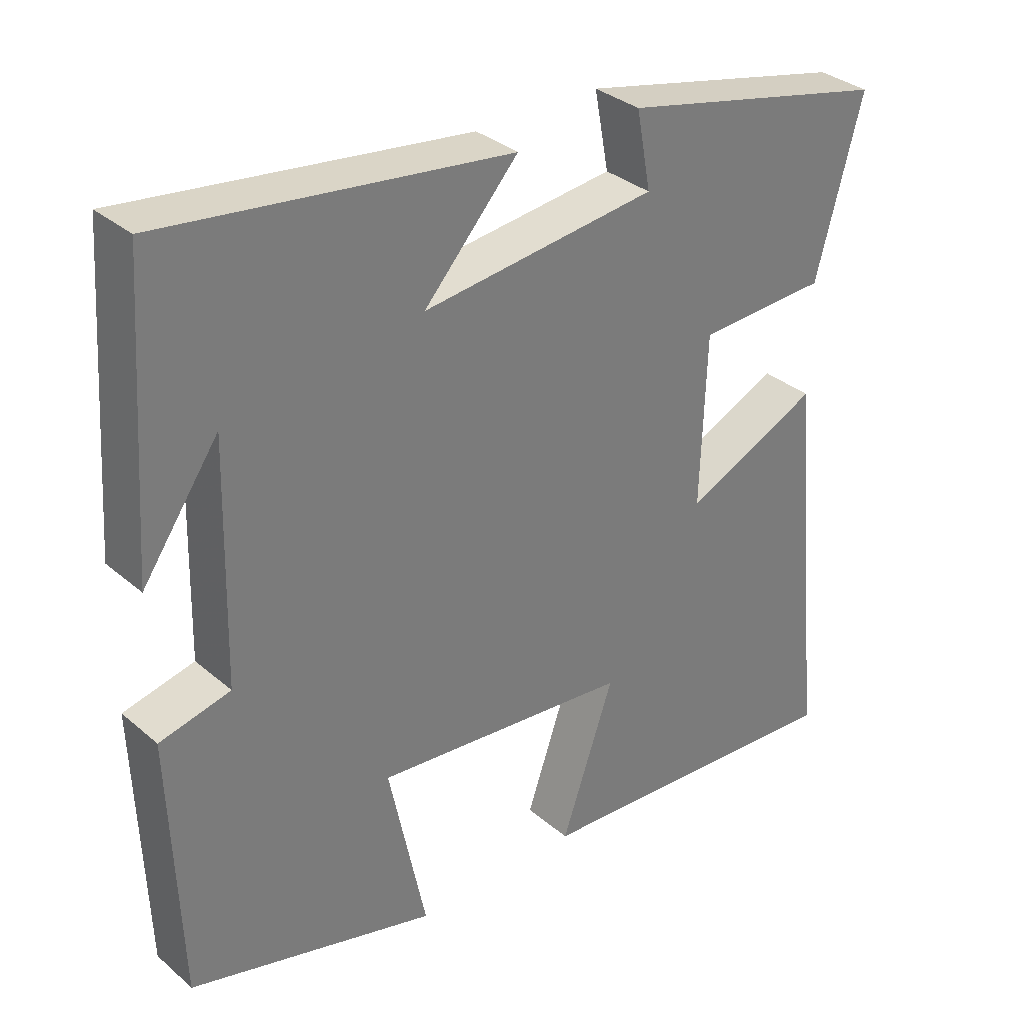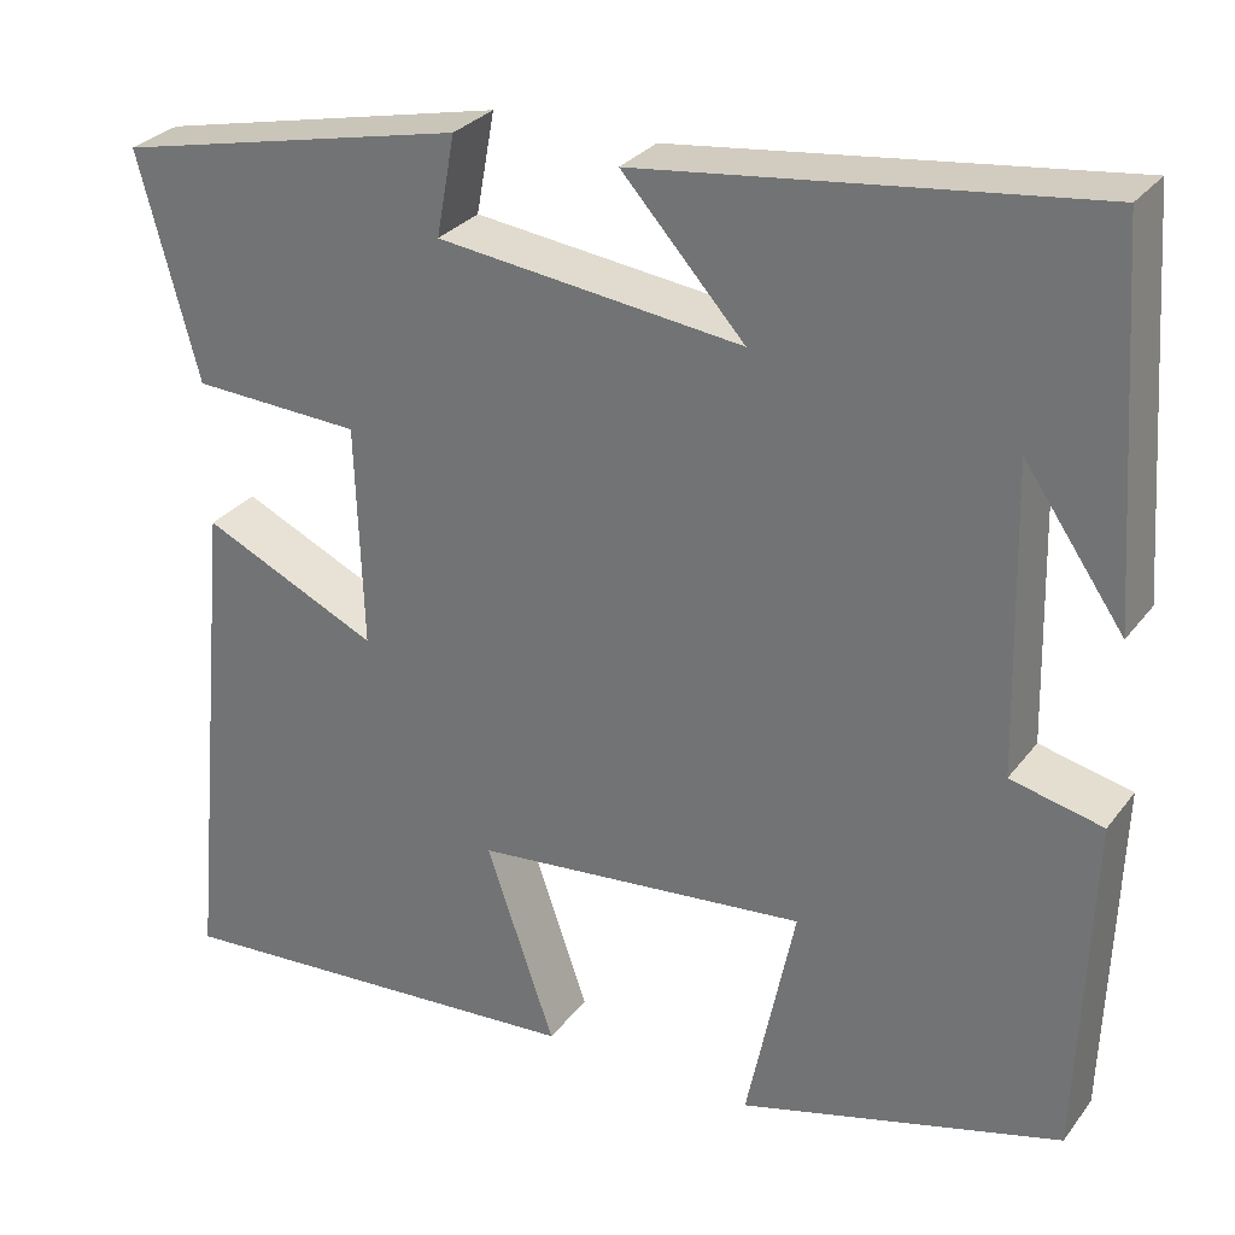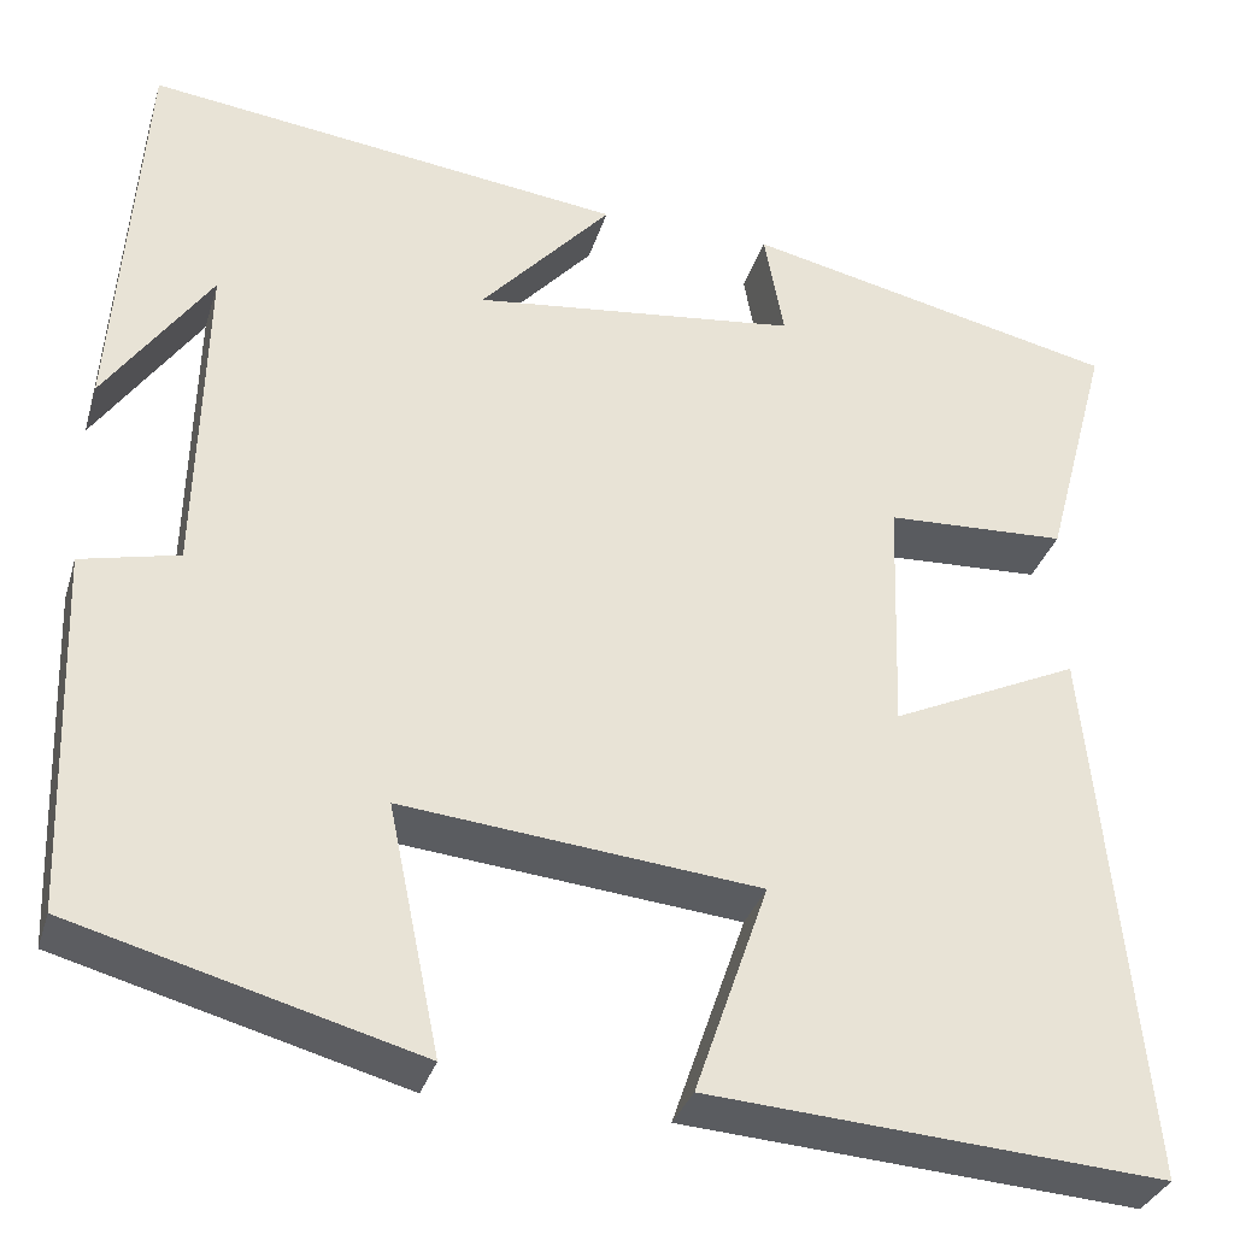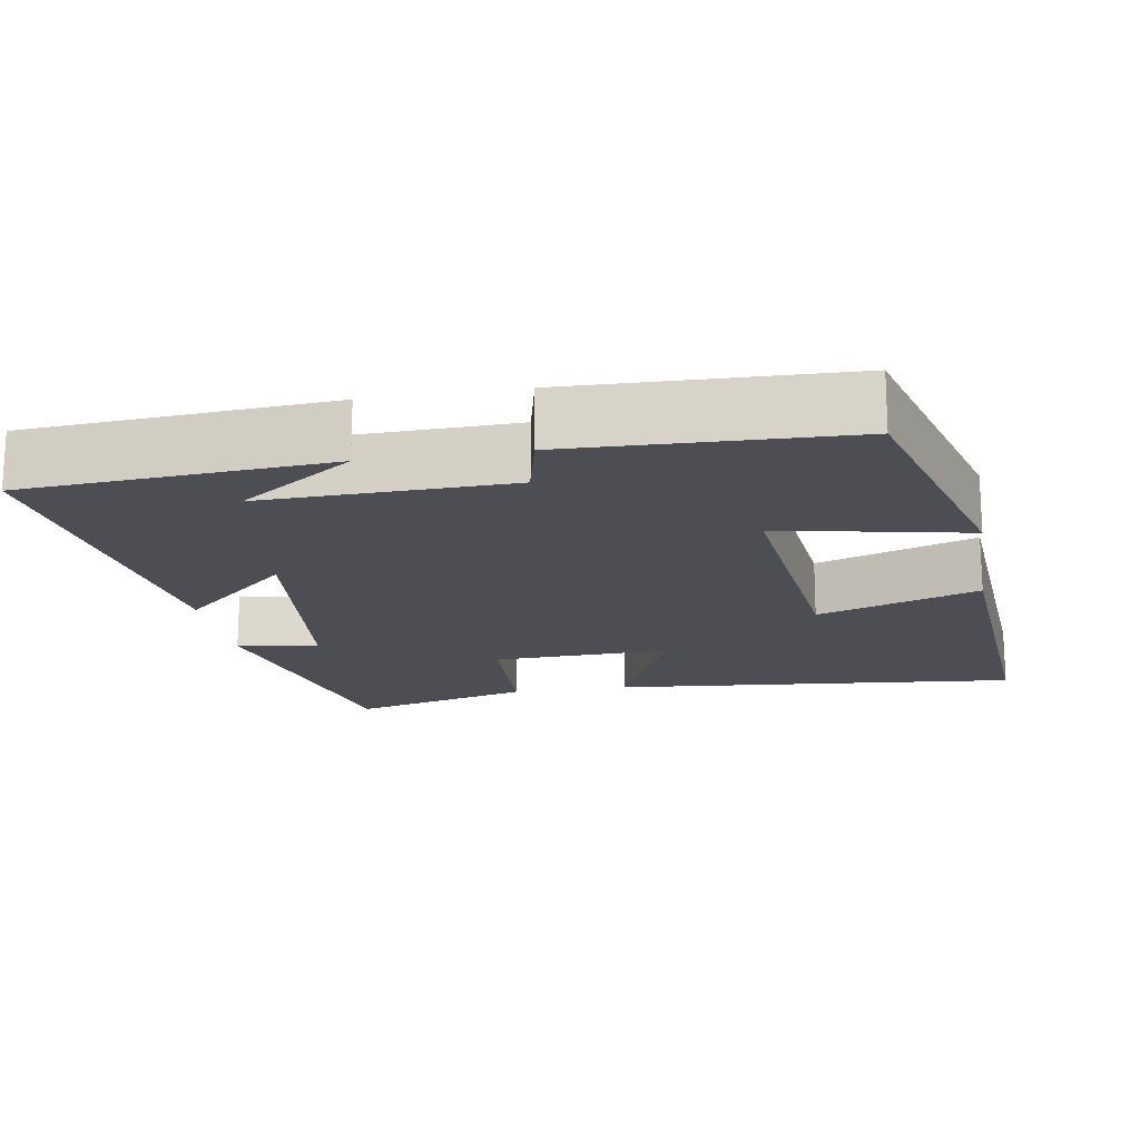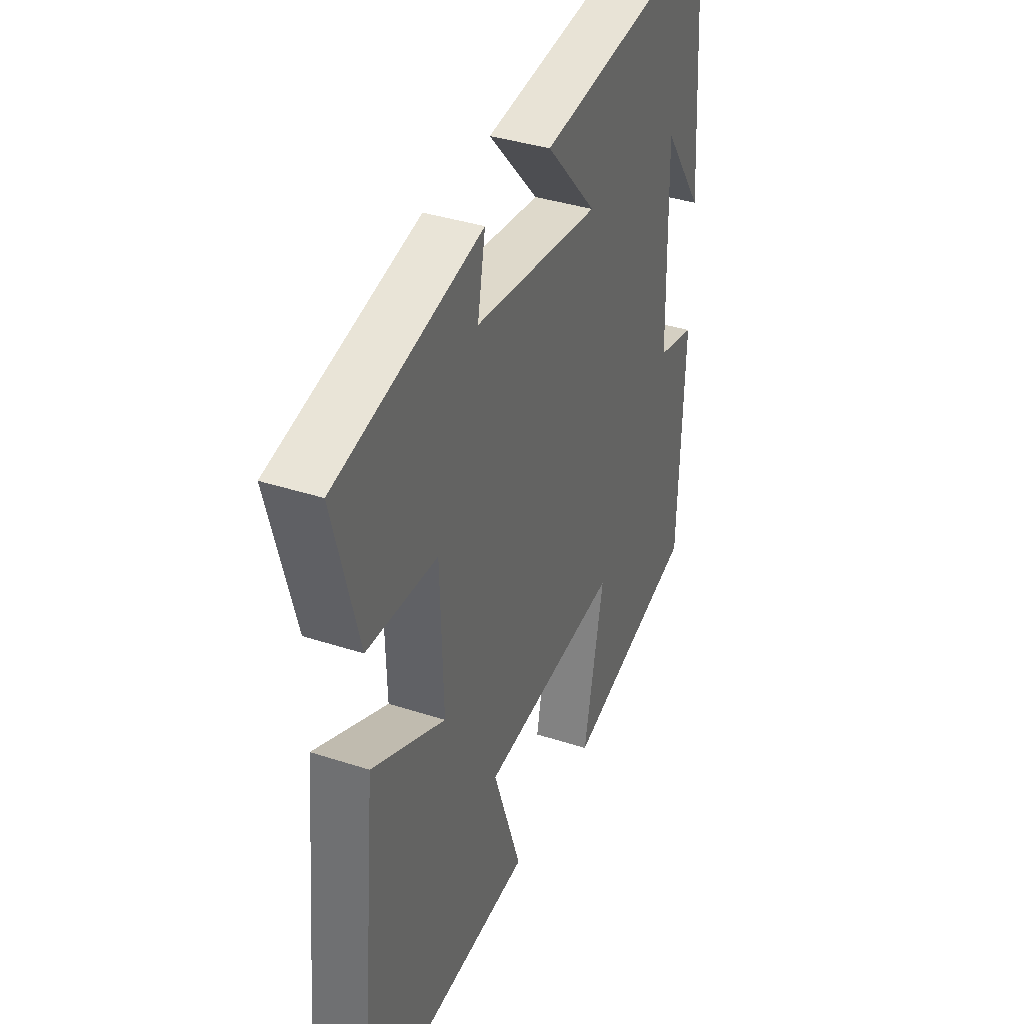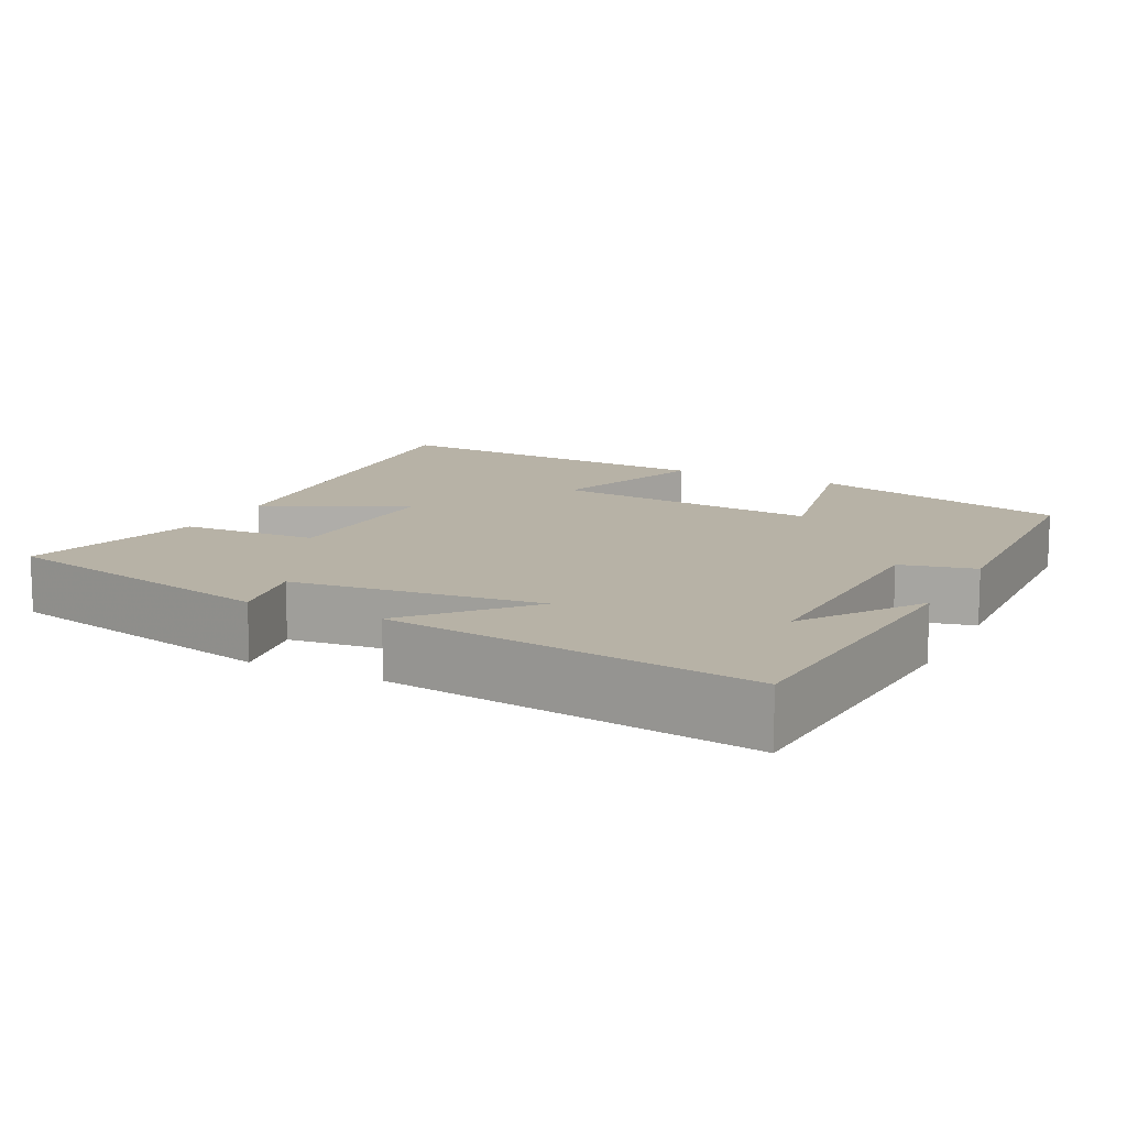
<metadata>
{"format":"obj","ext":"obj","renderer":"f3d","projection":"perspective","resolution":1024,"background":"white","views":[{"elev":33.1,"azim":139.3,"up":"+Z"},{"elev":29.4,"azim":29.9,"up":"+Z"},{"elev":-33.1,"azim":164.0,"up":"+Z"},{"elev":-17.3,"azim":99.7,"up":"+Y"},{"elev":37.3,"azim":-67.2,"up":"+Z"},{"elev":12.3,"azim":26.6,"up":"+Y"}]}
</metadata>
<code>
v 0.472 0.07 0.561
v 0.5 0.07 0.159
v 0.393 0.07 0.312
v 0.401 0.07 -0.016
v 0.5 0.07 -0.039
v 0.487 0.07 -0.405
v 0.14 0.07 -0.5
v 0.192 0.07 -0.25
v -0.168 0.07 -0.286
v -0.094 0.07 -0.5
v -0.552 0.07 -0.532
v -0.5 0.07 0.014
v -0.31 0.07 -0.074
v -0.318 0.07 0.166
v -0.5 0.07 0.174
v -0.565 0.07 0.415
v -0.187 0.07 0.5
v -0.207 0.07 0.392
v 0.121 0.07 0.354
v -0.011 0.07 0.5
v 0.472 0 0.561
v 0.5 0 0.159
v 0.393 0 0.312
v 0.401 0 -0.016
v 0.5 0 -0.039
v 0.487 0 -0.405
v 0.14 0 -0.5
v 0.192 0 -0.25
v -0.168 0 -0.286
v -0.094 0 -0.5
v -0.552 0 -0.532
v -0.5 0 0.014
v -0.31 0 -0.074
v -0.318 0 0.166
v -0.5 0 0.174
v -0.565 0 0.415
v -0.187 0 0.5
v -0.207 0 0.392
v 0.121 0 0.354
v -0.011 0 0.5
f 19 20 1
f 16 17 18
f 15 16 18
f 14 15 18
f 13 14 18 19
f 11 12 13
f 10 11 13
f 9 10 13
f 13 19 1
f 9 13 1
f 8 9 1
f 6 7 8
f 5 6 8
f 4 5 8
f 3 4 8
f 1 2 3
f 1 3 8
f 21 40 39
f 38 37 36
f 38 36 35
f 38 35 34
f 39 38 34 33
f 33 32 31
f 33 31 30
f 33 30 29
f 21 39 33
f 21 33 29
f 21 29 28
f 28 27 26
f 28 26 25
f 28 25 24
f 28 24 23
f 23 22 21
f 28 23 21
f 1 21 22 2
f 2 22 23 3
f 3 23 24 4
f 4 24 25 5
f 5 25 26 6
f 6 26 27 7
f 7 27 28 8
f 8 28 29 9
f 9 29 30 10
f 10 30 31 11
f 11 31 32 12
f 12 32 33 13
f 13 33 34 14
f 14 34 35 15
f 15 35 36 16
f 16 36 37 17
f 17 37 38 18
f 18 38 39 19
f 19 39 40 20
f 20 40 21 1

</code>
